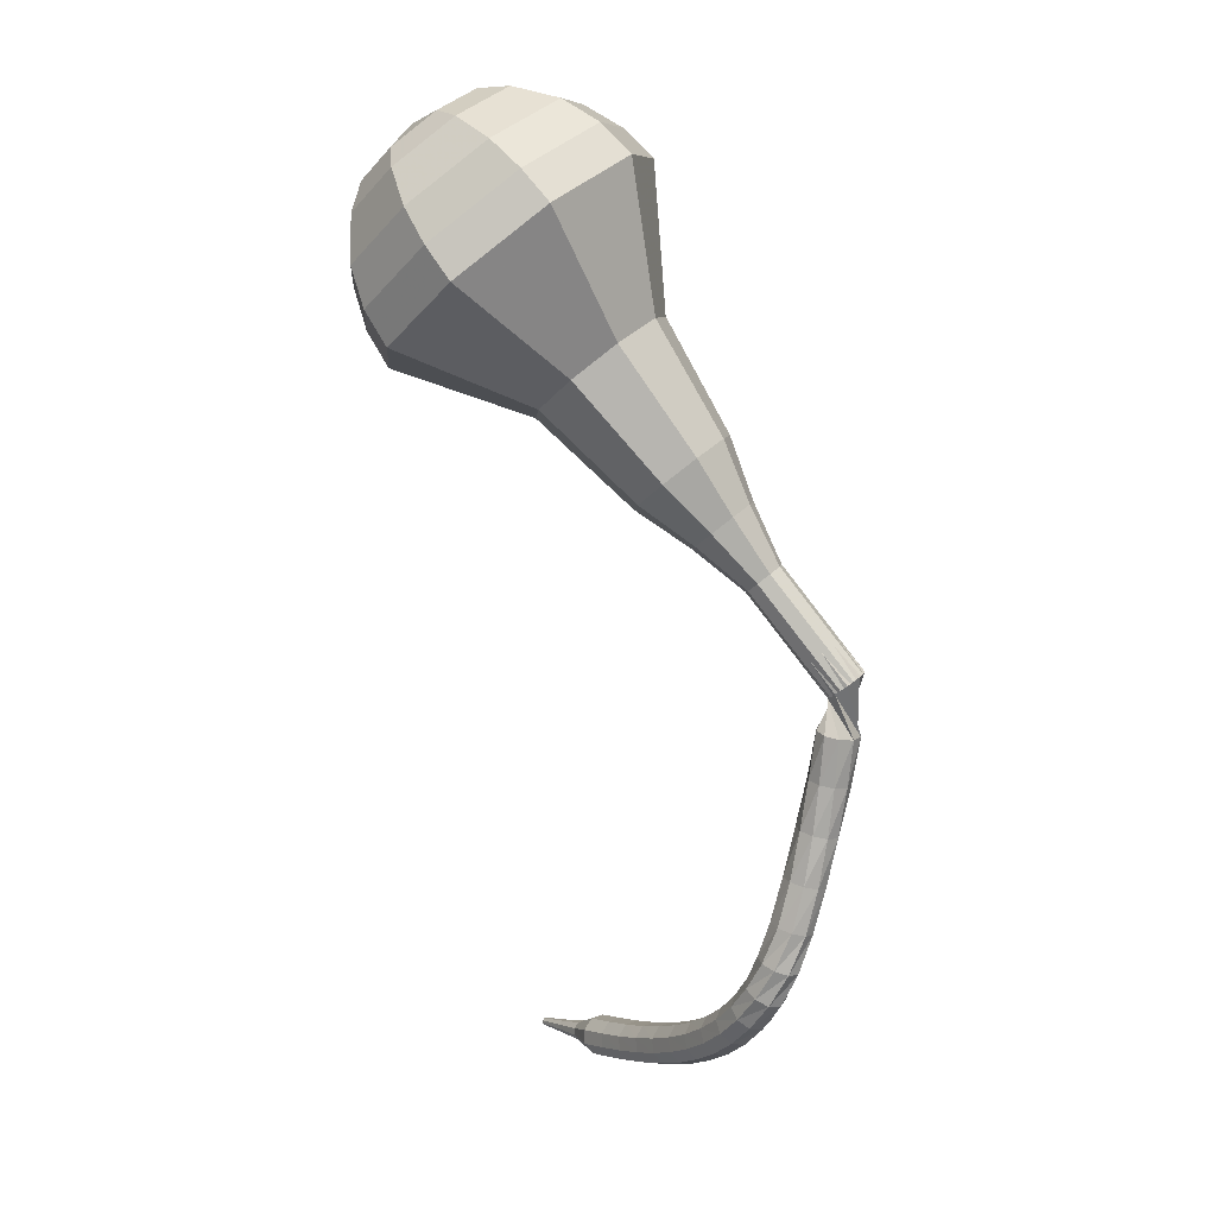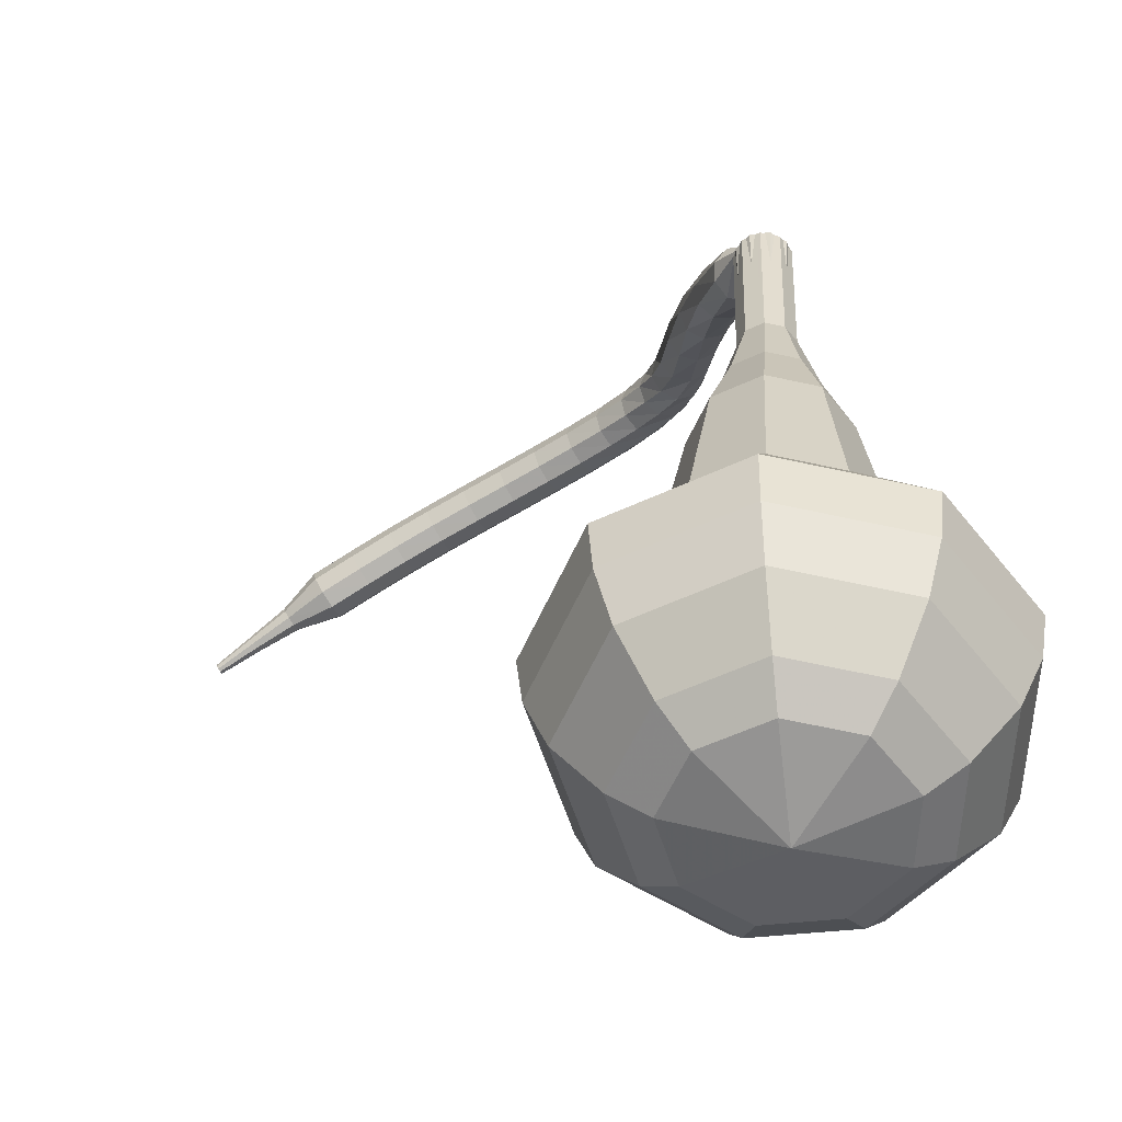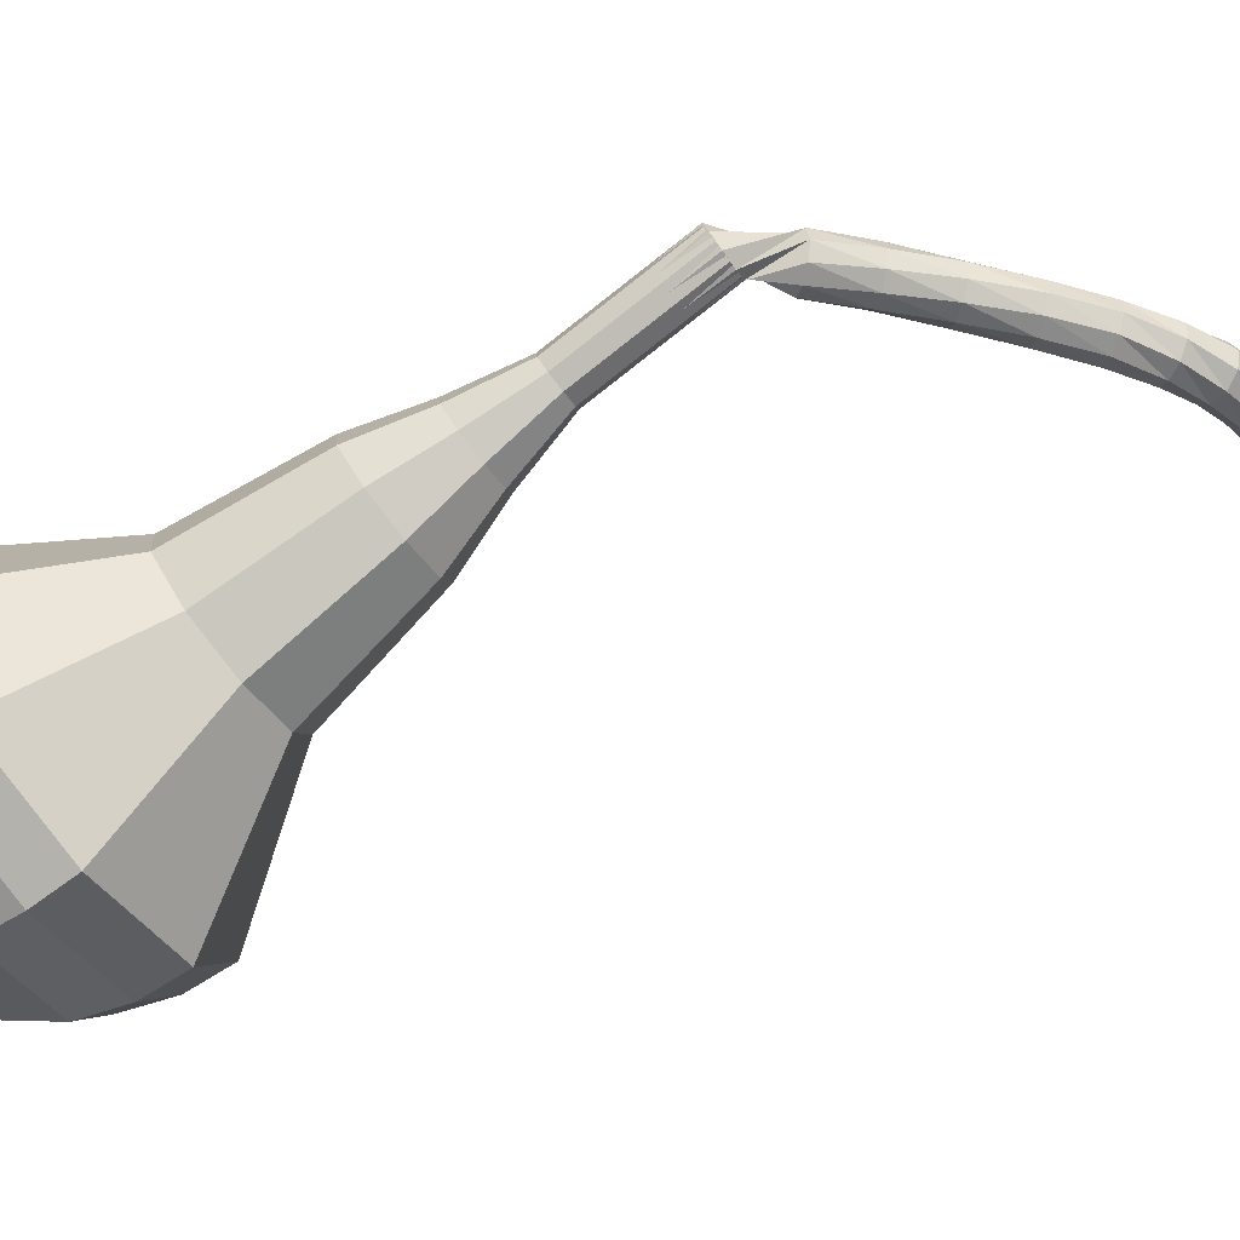
<metadata>
{"format":"obj","ext":"obj","renderer":"f3d","projection":"perspective","resolution":1024,"background":"white","views":[{"elev":2.2,"azim":90.5,"up":"+Z"},{"elev":-2.4,"azim":-0.6,"up":"+Y"},{"elev":1.5,"azim":91.8,"up":"+Y"}]}
</metadata>
<code>
g tube1
v 144.9 133.8 196.4
v 145.9 131.2 194.5
v 148.7 129.7 193.4
v 152.1 130 193.8
v 154.4 132 195.4
v 154.5 134.6 197.5
v 152.5 136.8 199.1
v 149.2 137.5 199.4
v 146.2 136.3 198.4
v 144.9 133.8 196.4
v 146.2 133.2 197.2
v 146.9 131.3 195.8
v 149 130.2 195
v 151.5 130.4 195.3
v 153.1 131.8 196.4
v 153.2 133.8 197.9
v 151.7 135.4 199.1
v 149.3 135.8 199.4
v 147.1 135 198.6
v 146.2 133.2 197.2
v 149.8 132.4 197.9
v 149.8 132.4 197.9
v 149.8 132.4 197.9
v 149.8 132.4 197.9
v 149.8 132.4 197.9
v 149.8 132.4 197.9
v 149.8 132.4 197.9
v 149.8 132.4 197.9
v 149.8 132.4 197.9
v 149.8 132.4 197.9
v 151.8 151.2 173.7
v 151.5 150.6 173.3
v 150.9 150.4 173.1
v 150.2 150.5 173.2
v 149.8 150.9 173.5
v 149.8 151.5 173.9
v 150.3 151.9 174.2
v 151 152 174.3
v 151.5 151.7 174.1
v 151.8 151.2 173.7
v 149.7 151.8 171.6
v 150.3 151.9 171.4
v 150.9 151.5 171.3
v 151.1 150.9 171.3
v 150.9 150.2 171.5
v 150.3 149.9 171.7
v 149.7 150.1 171.8
v 149.2 150.6 171.9
v 149.3 151.3 171.8
v 149.7 151.8 171.6
v 149 151.3 169.4
v 149.6 151.6 169.2
v 150.2 151.3 169.1
v 150.6 150.7 169.2
v 150.5 150.1 169.3
v 150 149.6 169.5
v 149.3 149.6 169.6
v 148.8 150.1 169.7
v 148.7 150.8 169.6
v 149 151.3 169.4
v 148.4 150.7 167.1
v 148.9 151.1 167
v 149.6 151 166.9
v 150.1 150.5 166.9
v 150.1 149.8 167
v 149.8 149.3 167.2
v 149.1 149.1 167.4
v 148.5 149.4 167.4
v 148.2 150.1 167.3
v 148.4 150.7 167.1
v 148 150 164.9
v 148.4 150.4 164.7
v 149.1 150.5 164.6
v 149.7 150.1 164.6
v 149.9 149.5 164.8
v 149.6 148.9 164.9
v 149 148.6 165.1
v 148.3 148.8 165.1
v 147.9 149.3 165
v 148 150 164.9
v 147.8 149.4 162.8
v 148.2 149.9 162.6
v 148.9 149.9 162.5
v 149.5 149.6 162.5
v 149.7 148.9 162.7
v 149.4 148.3 162.9
v 148.8 148 163
v 148.2 148.2 163.1
v 147.7 148.7 163
v 147.8 149.4 162.8
v 147.6 149 161.1
v 148.1 149.4 160.8
v 148.8 149.3 160.7
v 149.3 148.8 160.7
v 149.4 148.2 161
v 149 147.7 161.2
v 148.4 147.5 161.4
v 147.8 147.8 161.5
v 147.5 148.4 161.4
v 147.6 149 161.1
v 147.3 148.6 159.8
v 147.8 148.8 159.4
v 148.4 148.6 159.2
v 148.8 148 159.3
v 148.8 147.4 159.6
v 148.4 147 160
v 147.8 147.1 160.3
v 147.3 147.5 160.4
v 147.1 148.1 160.2
v 147.3 148.6 159.8
v 146.6 148.1 158.8
v 147.1 148.2 158.3
v 147.6 147.8 158
v 147.9 147.2 158.1
v 147.9 146.6 158.5
v 147.5 146.4 159
v 147 146.6 159.4
v 146.5 147.1 159.5
v 146.4 147.7 159.2
v 146.6 148.1 158.8
v 145.6 147.5 157.9
v 146 147.5 157.4
v 146.5 147.1 157.1
v 146.8 146.4 157.2
v 146.8 145.9 157.6
v 146.5 145.8 158.2
v 146 146 158.7
v 145.6 146.5 158.8
v 145.5 147.1 158.5
v 145.6 147.5 157.9
v 144.5 146.9 157.2
v 144.8 146.8 156.6
v 145.2 146.3 156.3
v 145.5 145.7 156.4
v 145.5 145.2 156.9
v 145.3 145.1 157.6
v 144.9 145.4 158
v 144.5 145.9 158.1
v 144.3 146.5 157.8
v 144.5 146.9 157.2
v 143.2 146.1 156.7
v 143.5 146 156.1
v 143.8 145.6 155.7
v 144.1 145 155.9
v 144.2 144.5 156.4
v 144 144.4 157
v 143.6 144.7 157.5
v 143.3 145.3 157.6
v 143.1 145.8 157.3
v 143.2 146.1 156.7
v 141.8 145.4 156.2
v 142.1 145.3 155.6
v 142.4 144.8 155.3
v 142.7 144.2 155.4
v 142.8 143.7 155.9
v 142.6 143.7 156.6
v 142.3 144 157.1
v 142 144.6 157.2
v 141.8 145.1 156.9
v 141.8 145.4 156.2
v 140.4 144.7 155.9
v 140.6 144.5 155.2
v 140.9 144 154.9
v 141.2 143.4 155
v 141.4 143 155.5
v 141.2 142.9 156.2
v 140.9 143.3 156.7
v 140.6 143.8 156.8
v 140.4 144.4 156.5
v 140.4 144.7 155.9
v 138.9 143.9 155.6
v 139.1 143.7 154.9
v 139.5 143.2 154.6
v 139.8 142.6 154.7
v 139.9 142.2 155.2
v 139.8 142.1 155.9
v 139.5 142.5 156.4
v 139.2 143.1 156.5
v 139 143.6 156.2
v 138.9 143.9 155.6
v 137.5 143 155.3
v 137.6 142.9 154.7
v 138 142.4 154.4
v 138.3 141.8 154.5
v 138.5 141.4 155
v 138.4 141.3 155.7
v 138.1 141.7 156.2
v 137.8 142.3 156.3
v 137.5 142.8 156
v 137.5 143 155.3
v 136 142.2 155.2
v 136.2 142 154.5
v 136.5 141.5 154.2
v 136.8 140.9 154.3
v 137 140.5 154.8
v 137 140.5 155.5
v 136.7 140.8 156
v 136.3 141.4 156.2
v 136.1 141.9 155.8
v 136 142.2 155.2
v 134.5 141.2 155
v 134.7 141.1 154.4
v 135 140.6 154.1
v 135.4 140 154.2
v 135.6 139.6 154.7
v 135.6 139.6 155.4
v 135.3 139.9 155.9
v 134.9 140.5 156
v 134.6 141 155.7
v 134.5 141.2 155
v 133.4 139.9 154.9
v 133.4 139.8 154.6
v 133.6 139.6 154.4
v 133.8 139.3 154.5
v 133.9 139.1 154.8
v 133.9 139.1 155.1
v 133.8 139.3 155.4
v 133.6 139.5 155.4
v 133.4 139.8 155.3
v 133.4 139.9 154.9
v 132 138.8 154.9
v 132.1 138.7 154.7
v 132.2 138.6 154.5
v 132.3 138.4 154.6
v 132.4 138.3 154.8
v 132.4 138.2 155
v 132.3 138.4 155.2
v 132.2 138.5 155.2
v 132.1 138.7 155.1
v 132 138.8 154.9
v 130.7 137.7 154.8
v 130.7 137.7 154.7
v 130.8 137.6 154.6
v 130.9 137.4 154.6
v 130.9 137.4 154.7
v 130.9 137.4 154.9
v 130.9 137.4 155
v 130.8 137.5 155
v 130.7 137.6 154.9
v 130.7 137.7 154.8
f 1 2 12
f 12 11 1
f 2 3 13
f 13 12 2
f 3 4 14
f 14 13 3
f 4 5 15
f 15 14 4
f 5 6 16
f 16 15 5
f 6 7 17
f 17 16 6
f 7 8 18
f 18 17 7
f 8 9 19
f 19 18 8
f 9 10 20
f 20 19 9
f 11 12 22
f 22 21 11
f 12 13 23
f 23 22 12
f 13 14 24
f 24 23 13
f 14 15 25
f 25 24 14
f 15 16 26
f 26 25 15
f 16 17 27
f 27 26 16
f 17 18 28
f 28 27 17
f 18 19 29
f 29 28 18
f 19 20 30
f 30 29 19
f 21 22 32
f 32 31 21
f 22 23 33
f 33 32 22
f 23 24 34
f 34 33 23
f 24 25 35
f 35 34 24
f 25 26 36
f 36 35 25
f 26 27 37
f 37 36 26
f 27 28 38
f 38 37 27
f 28 29 39
f 39 38 28
f 29 30 40
f 40 39 29
f 31 32 42
f 42 41 31
f 32 33 43
f 43 42 32
f 33 34 44
f 44 43 33
f 34 35 45
f 45 44 34
f 35 36 46
f 46 45 35
f 36 37 47
f 47 46 36
f 37 38 48
f 48 47 37
f 38 39 49
f 49 48 38
f 39 40 50
f 50 49 39
f 41 42 52
f 52 51 41
f 42 43 53
f 53 52 42
f 43 44 54
f 54 53 43
f 44 45 55
f 55 54 44
f 45 46 56
f 56 55 45
f 46 47 57
f 57 56 46
f 47 48 58
f 58 57 47
f 48 49 59
f 59 58 48
f 49 50 60
f 60 59 49
f 51 52 62
f 62 61 51
f 52 53 63
f 63 62 52
f 53 54 64
f 64 63 53
f 54 55 65
f 65 64 54
f 55 56 66
f 66 65 55
f 56 57 67
f 67 66 56
f 57 58 68
f 68 67 57
f 58 59 69
f 69 68 58
f 59 60 70
f 70 69 59
f 61 62 72
f 72 71 61
f 62 63 73
f 73 72 62
f 63 64 74
f 74 73 63
f 64 65 75
f 75 74 64
f 65 66 76
f 76 75 65
f 66 67 77
f 77 76 66
f 67 68 78
f 78 77 67
f 68 69 79
f 79 78 68
f 69 70 80
f 80 79 69
f 71 72 82
f 82 81 71
f 72 73 83
f 83 82 72
f 73 74 84
f 84 83 73
f 74 75 85
f 85 84 74
f 75 76 86
f 86 85 75
f 76 77 87
f 87 86 76
f 77 78 88
f 88 87 77
f 78 79 89
f 89 88 78
f 79 80 90
f 90 89 79
f 81 82 92
f 92 91 81
f 82 83 93
f 93 92 82
f 83 84 94
f 94 93 83
f 84 85 95
f 95 94 84
f 85 86 96
f 96 95 85
f 86 87 97
f 97 96 86
f 87 88 98
f 98 97 87
f 88 89 99
f 99 98 88
f 89 90 100
f 100 99 89
f 91 92 102
f 102 101 91
f 92 93 103
f 103 102 92
f 93 94 104
f 104 103 93
f 94 95 105
f 105 104 94
f 95 96 106
f 106 105 95
f 96 97 107
f 107 106 96
f 97 98 108
f 108 107 97
f 98 99 109
f 109 108 98
f 99 100 110
f 110 109 99
f 101 102 112
f 112 111 101
f 102 103 113
f 113 112 102
f 103 104 114
f 114 113 103
f 104 105 115
f 115 114 104
f 105 106 116
f 116 115 105
f 106 107 117
f 117 116 106
f 107 108 118
f 118 117 107
f 108 109 119
f 119 118 108
f 109 110 120
f 120 119 109
f 111 112 122
f 122 121 111
f 112 113 123
f 123 122 112
f 113 114 124
f 124 123 113
f 114 115 125
f 125 124 114
f 115 116 126
f 126 125 115
f 116 117 127
f 127 126 116
f 117 118 128
f 128 127 117
f 118 119 129
f 129 128 118
f 119 120 130
f 130 129 119
f 121 122 132
f 132 131 121
f 122 123 133
f 133 132 122
f 123 124 134
f 134 133 123
f 124 125 135
f 135 134 124
f 125 126 136
f 136 135 125
f 126 127 137
f 137 136 126
f 127 128 138
f 138 137 127
f 128 129 139
f 139 138 128
f 129 130 140
f 140 139 129
f 131 132 142
f 142 141 131
f 132 133 143
f 143 142 132
f 133 134 144
f 144 143 133
f 134 135 145
f 145 144 134
f 135 136 146
f 146 145 135
f 136 137 147
f 147 146 136
f 137 138 148
f 148 147 137
f 138 139 149
f 149 148 138
f 139 140 150
f 150 149 139
f 141 142 152
f 152 151 141
f 142 143 153
f 153 152 142
f 143 144 154
f 154 153 143
f 144 145 155
f 155 154 144
f 145 146 156
f 156 155 145
f 146 147 157
f 157 156 146
f 147 148 158
f 158 157 147
f 148 149 159
f 159 158 148
f 149 150 160
f 160 159 149
f 151 152 162
f 162 161 151
f 152 153 163
f 163 162 152
f 153 154 164
f 164 163 153
f 154 155 165
f 165 164 154
f 155 156 166
f 166 165 155
f 156 157 167
f 167 166 156
f 157 158 168
f 168 167 157
f 158 159 169
f 169 168 158
f 159 160 170
f 170 169 159
f 161 162 172
f 172 171 161
f 162 163 173
f 173 172 162
f 163 164 174
f 174 173 163
f 164 165 175
f 175 174 164
f 165 166 176
f 176 175 165
f 166 167 177
f 177 176 166
f 167 168 178
f 178 177 167
f 168 169 179
f 179 178 168
f 169 170 180
f 180 179 169
f 171 172 182
f 182 181 171
f 172 173 183
f 183 182 172
f 173 174 184
f 184 183 173
f 174 175 185
f 185 184 174
f 175 176 186
f 186 185 175
f 176 177 187
f 187 186 176
f 177 178 188
f 188 187 177
f 178 179 189
f 189 188 178
f 179 180 190
f 190 189 179
f 181 182 192
f 192 191 181
f 182 183 193
f 193 192 182
f 183 184 194
f 194 193 183
f 184 185 195
f 195 194 184
f 185 186 196
f 196 195 185
f 186 187 197
f 197 196 186
f 187 188 198
f 198 197 187
f 188 189 199
f 199 198 188
f 189 190 200
f 200 199 189
f 191 192 202
f 202 201 191
f 192 193 203
f 203 202 192
f 193 194 204
f 204 203 193
f 194 195 205
f 205 204 194
f 195 196 206
f 206 205 195
f 196 197 207
f 207 206 196
f 197 198 208
f 208 207 197
f 198 199 209
f 209 208 198
f 199 200 210
f 210 209 199
f 201 202 212
f 212 211 201
f 202 203 213
f 213 212 202
f 203 204 214
f 214 213 203
f 204 205 215
f 215 214 204
f 205 206 216
f 216 215 205
f 206 207 217
f 217 216 206
f 207 208 218
f 218 217 207
f 208 209 219
f 219 218 208
f 209 210 220
f 220 219 209
f 211 212 222
f 222 221 211
f 212 213 223
f 223 222 212
f 213 214 224
f 224 223 213
f 214 215 225
f 225 224 214
f 215 216 226
f 226 225 215
f 216 217 227
f 227 226 216
f 217 218 228
f 228 227 217
f 218 219 229
f 229 228 218
f 219 220 230
f 230 229 219
f 221 222 232
f 232 231 221
f 222 223 233
f 233 232 222
f 223 224 234
f 234 233 223
f 224 225 235
f 235 234 224
f 225 226 236
f 236 235 225
f 226 227 237
f 237 236 226
f 227 228 238
f 238 237 227
f 228 229 239
f 239 238 228
f 229 230 240
f 240 239 229
v 149.8 151.2 173.7
v 150 150.7 173.3
v 150.5 150.4 173.1
v 151.2 150.5 173.2
v 151.7 150.9 173.5
v 151.7 151.4 173.9
v 151.3 151.8 174.2
v 150.6 152 174.3
v 150 151.7 174.1
v 149.8 151.2 173.7
v 149.7 149.5 176
v 149.9 148.9 175.6
v 150.4 148.6 175.4
v 151.1 148.7 175.5
v 151.6 149.1 175.8
v 151.6 149.6 176.2
v 151.2 150.1 176.5
v 150.5 150.2 176.6
v 149.9 150 176.4
v 149.7 149.5 176
v 149.6 147.7 178.3
v 149.8 147.2 177.9
v 150.4 146.9 177.7
v 151 146.9 177.7
v 151.5 147.3 178.1
v 151.5 147.9 178.5
v 151.1 148.3 178.8
v 150.4 148.4 178.9
v 149.8 148.2 178.7
v 149.6 147.7 178.3
v 148.8 146 180.6
v 149.1 145.1 179.9
v 150.1 144.5 179.5
v 151.3 144.6 179.7
v 152.1 145.3 180.2
v 152.1 146.2 180.9
v 151.4 147 181.5
v 150.2 147.2 181.6
v 149.2 146.8 181.2
v 148.8 146 180.6
v 147.7 144.2 182.9
v 148.3 142.8 181.8
v 149.8 142 181.2
v 151.6 142.2 181.4
v 152.9 143.2 182.3
v 152.9 144.7 183.4
v 151.8 145.8 184.3
v 150 146.2 184.5
v 148.4 145.6 183.9
v 147.7 144.2 182.9
v 146.6 140.7 187.4
v 147.3 138.8 186
v 149.4 137.8 185.2
v 151.9 138 185.5
v 153.6 139.4 186.7
v 153.7 141.3 188.2
v 152.1 142.9 189.4
v 149.7 143.4 189.6
v 147.5 142.5 188.9
v 146.6 140.7 187.4
v 142.5 137.4 192
v 144.1 133.5 189
v 148.4 131.2 187.5
v 153.5 131.7 188
v 156.9 134.6 190.4
v 157.1 138.6 193.6
v 154 141.9 196
v 149 142.9 196.5
v 144.5 141.1 195
v 142.5 137.4 192
v 142.7 136.2 193.5
v 144.2 132.5 190.6
v 148.4 130.3 189.1
v 153.3 130.7 189.6
v 156.6 133.5 192
v 156.9 137.4 195
v 153.8 140.6 197.3
v 149 141.6 197.9
v 144.6 139.8 196.3
v 142.7 136.2 193.5
v 143.4 135.1 195
v 144.7 131.7 192.4
v 148.5 129.7 191
v 152.9 130.1 191.5
v 155.9 132.6 193.6
v 156.1 136.1 196.3
v 153.4 139 198.4
v 149 139.8 198.9
v 145.1 138.3 197.5
v 143.4 135.1 195
v 144.9 133.8 196.4
v 145.9 131.2 194.5
v 148.7 129.7 193.4
v 152.1 130 193.8
v 154.4 132 195.4
v 154.5 134.6 197.5
v 152.5 136.8 199.1
v 149.2 137.5 199.4
v 146.2 136.3 198.4
v 144.9 133.8 196.4
v 146.2 133.2 197.2
v 146.9 131.3 195.8
v 149 130.2 195
v 151.5 130.4 195.3
v 153.1 131.8 196.4
v 153.2 133.8 197.9
v 151.7 135.4 199.1
v 149.3 135.8 199.4
v 147.1 135 198.6
v 146.2 133.2 197.2
v 149.8 132.4 197.9
v 149.8 132.4 197.9
v 149.8 132.4 197.9
v 149.8 132.4 197.9
v 149.8 132.4 197.9
v 149.8 132.4 197.9
v 149.8 132.4 197.9
v 149.8 132.4 197.9
v 149.8 132.4 197.9
v 149.8 132.4 197.9
f 241 242 252
f 252 251 241
f 242 243 253
f 253 252 242
f 243 244 254
f 254 253 243
f 244 245 255
f 255 254 244
f 245 246 256
f 256 255 245
f 246 247 257
f 257 256 246
f 247 248 258
f 258 257 247
f 248 249 259
f 259 258 248
f 249 250 260
f 260 259 249
f 251 252 262
f 262 261 251
f 252 253 263
f 263 262 252
f 253 254 264
f 264 263 253
f 254 255 265
f 265 264 254
f 255 256 266
f 266 265 255
f 256 257 267
f 267 266 256
f 257 258 268
f 268 267 257
f 258 259 269
f 269 268 258
f 259 260 270
f 270 269 259
f 261 262 272
f 272 271 261
f 262 263 273
f 273 272 262
f 263 264 274
f 274 273 263
f 264 265 275
f 275 274 264
f 265 266 276
f 276 275 265
f 266 267 277
f 277 276 266
f 267 268 278
f 278 277 267
f 268 269 279
f 279 278 268
f 269 270 280
f 280 279 269
f 271 272 282
f 282 281 271
f 272 273 283
f 283 282 272
f 273 274 284
f 284 283 273
f 274 275 285
f 285 284 274
f 275 276 286
f 286 285 275
f 276 277 287
f 287 286 276
f 277 278 288
f 288 287 277
f 278 279 289
f 289 288 278
f 279 280 290
f 290 289 279
f 281 282 292
f 292 291 281
f 282 283 293
f 293 292 282
f 283 284 294
f 294 293 283
f 284 285 295
f 295 294 284
f 285 286 296
f 296 295 285
f 286 287 297
f 297 296 286
f 287 288 298
f 298 297 287
f 288 289 299
f 299 298 288
f 289 290 300
f 300 299 289
f 291 292 302
f 302 301 291
f 292 293 303
f 303 302 292
f 293 294 304
f 304 303 293
f 294 295 305
f 305 304 294
f 295 296 306
f 306 305 295
f 296 297 307
f 307 306 296
f 297 298 308
f 308 307 297
f 298 299 309
f 309 308 298
f 299 300 310
f 310 309 299
f 301 302 312
f 312 311 301
f 302 303 313
f 313 312 302
f 303 304 314
f 314 313 303
f 304 305 315
f 315 314 304
f 305 306 316
f 316 315 305
f 306 307 317
f 317 316 306
f 307 308 318
f 318 317 307
f 308 309 319
f 319 318 308
f 309 310 320
f 320 319 309
f 311 312 322
f 322 321 311
f 312 313 323
f 323 322 312
f 313 314 324
f 324 323 313
f 314 315 325
f 325 324 314
f 315 316 326
f 326 325 315
f 316 317 327
f 327 326 316
f 317 318 328
f 328 327 317
f 318 319 329
f 329 328 318
f 319 320 330
f 330 329 319
f 321 322 332
f 332 331 321
f 322 323 333
f 333 332 322
f 323 324 334
f 334 333 323
f 324 325 335
f 335 334 324
f 325 326 336
f 336 335 325
f 326 327 337
f 337 336 326
f 327 328 338
f 338 337 327
f 328 329 339
f 339 338 328
f 329 330 340
f 340 339 329
f 331 332 342
f 342 341 331
f 332 333 343
f 343 342 332
f 333 334 344
f 344 343 333
f 334 335 345
f 345 344 334
f 335 336 346
f 346 345 335
f 336 337 347
f 347 346 336
f 337 338 348
f 348 347 337
f 338 339 349
f 349 348 338
f 339 340 350
f 350 349 339
f 341 342 352
f 352 351 341
f 342 343 353
f 353 352 342
f 343 344 354
f 354 353 343
f 344 345 355
f 355 354 344
f 345 346 356
f 356 355 345
f 346 347 357
f 357 356 346
f 347 348 358
f 358 357 347
f 348 349 359
f 359 358 348
f 349 350 360
f 360 359 349
g

</code>
